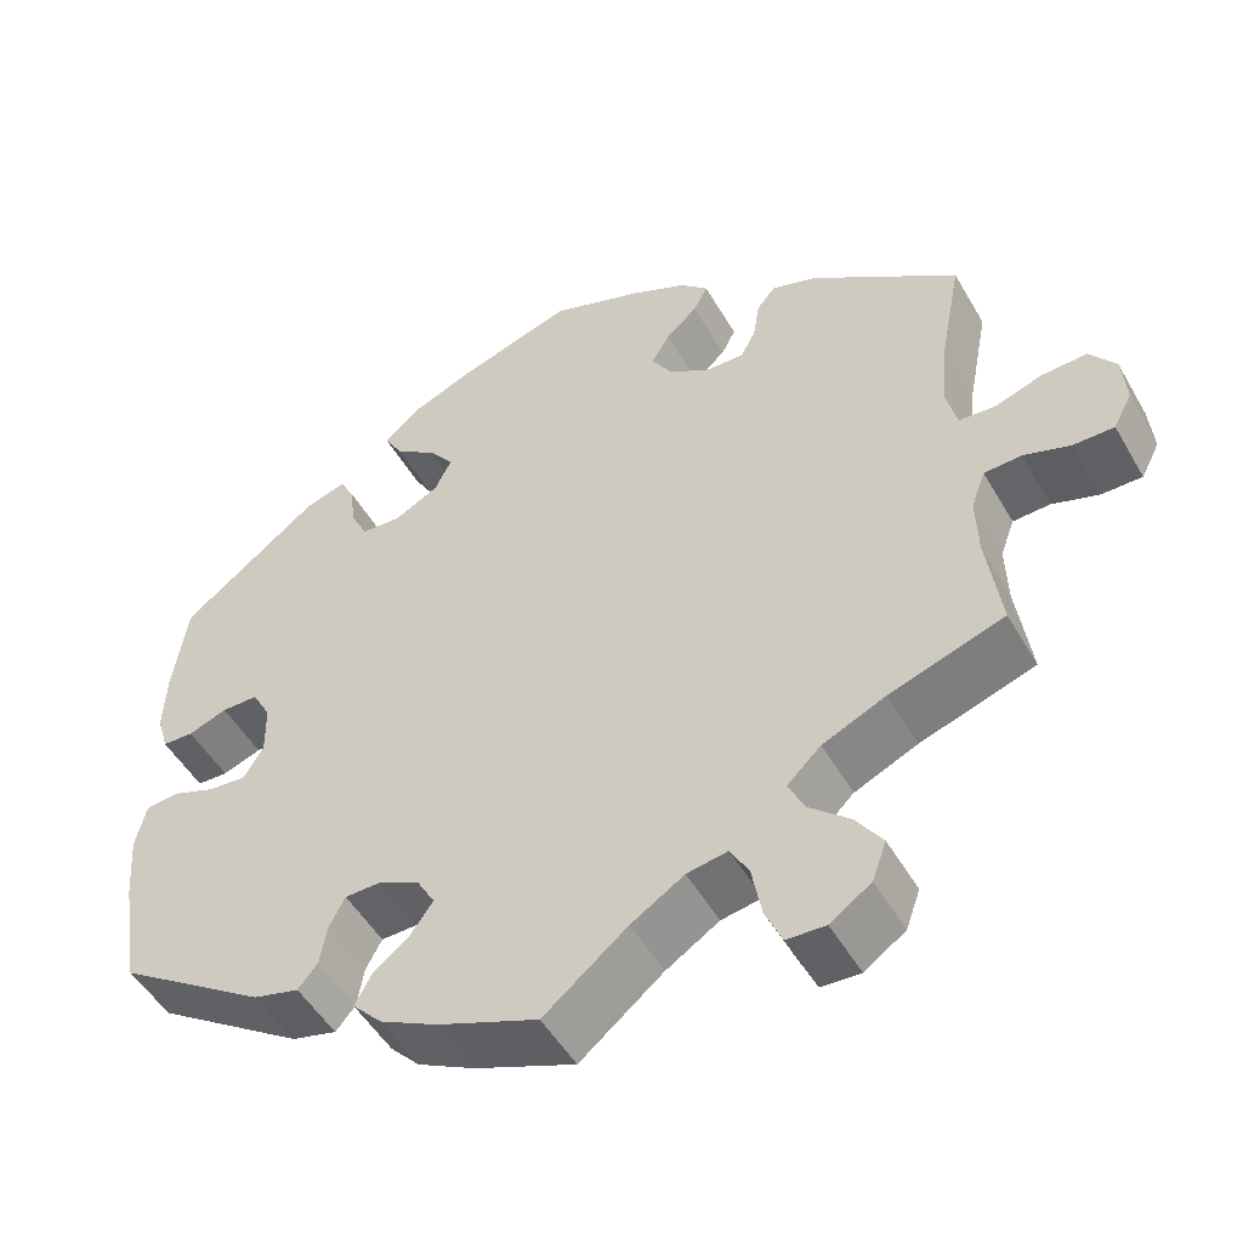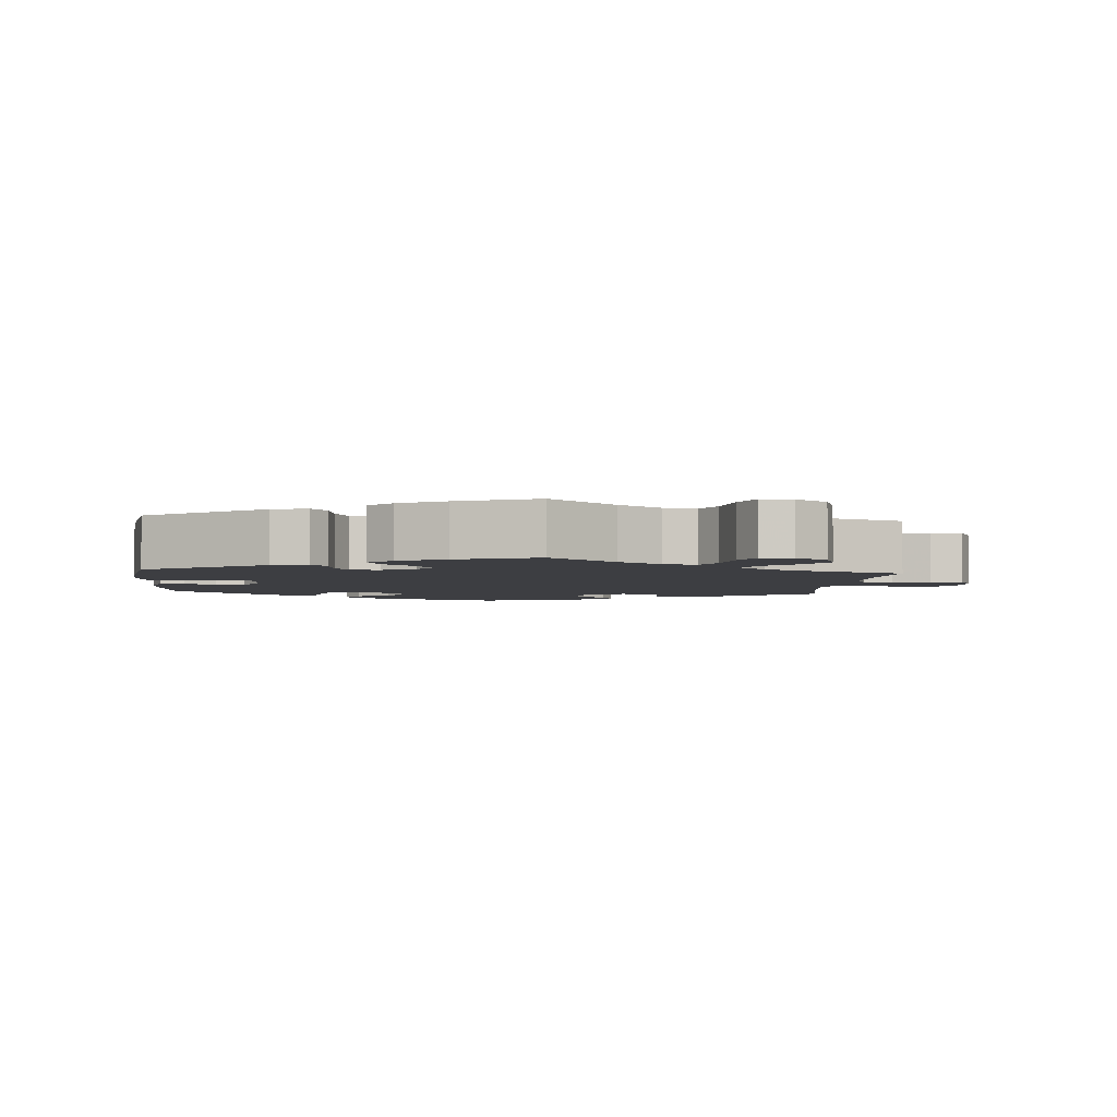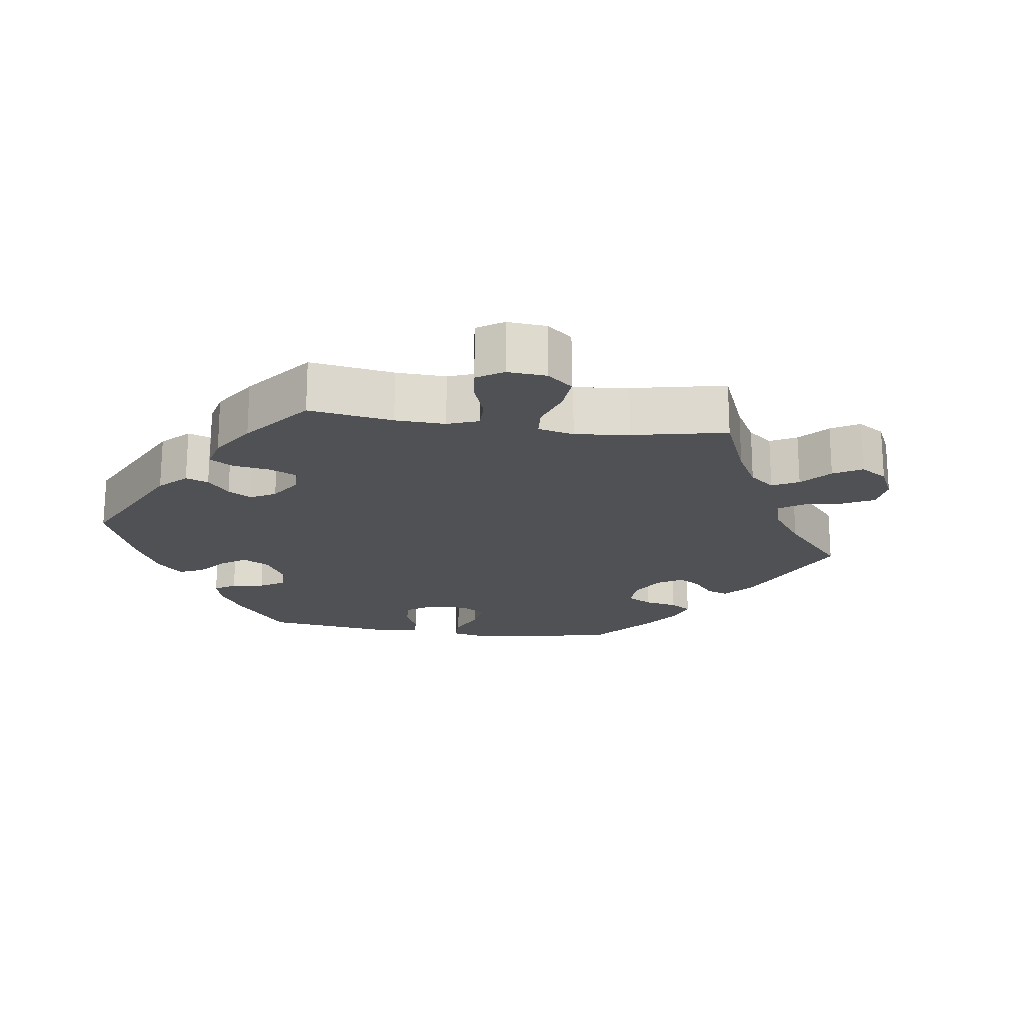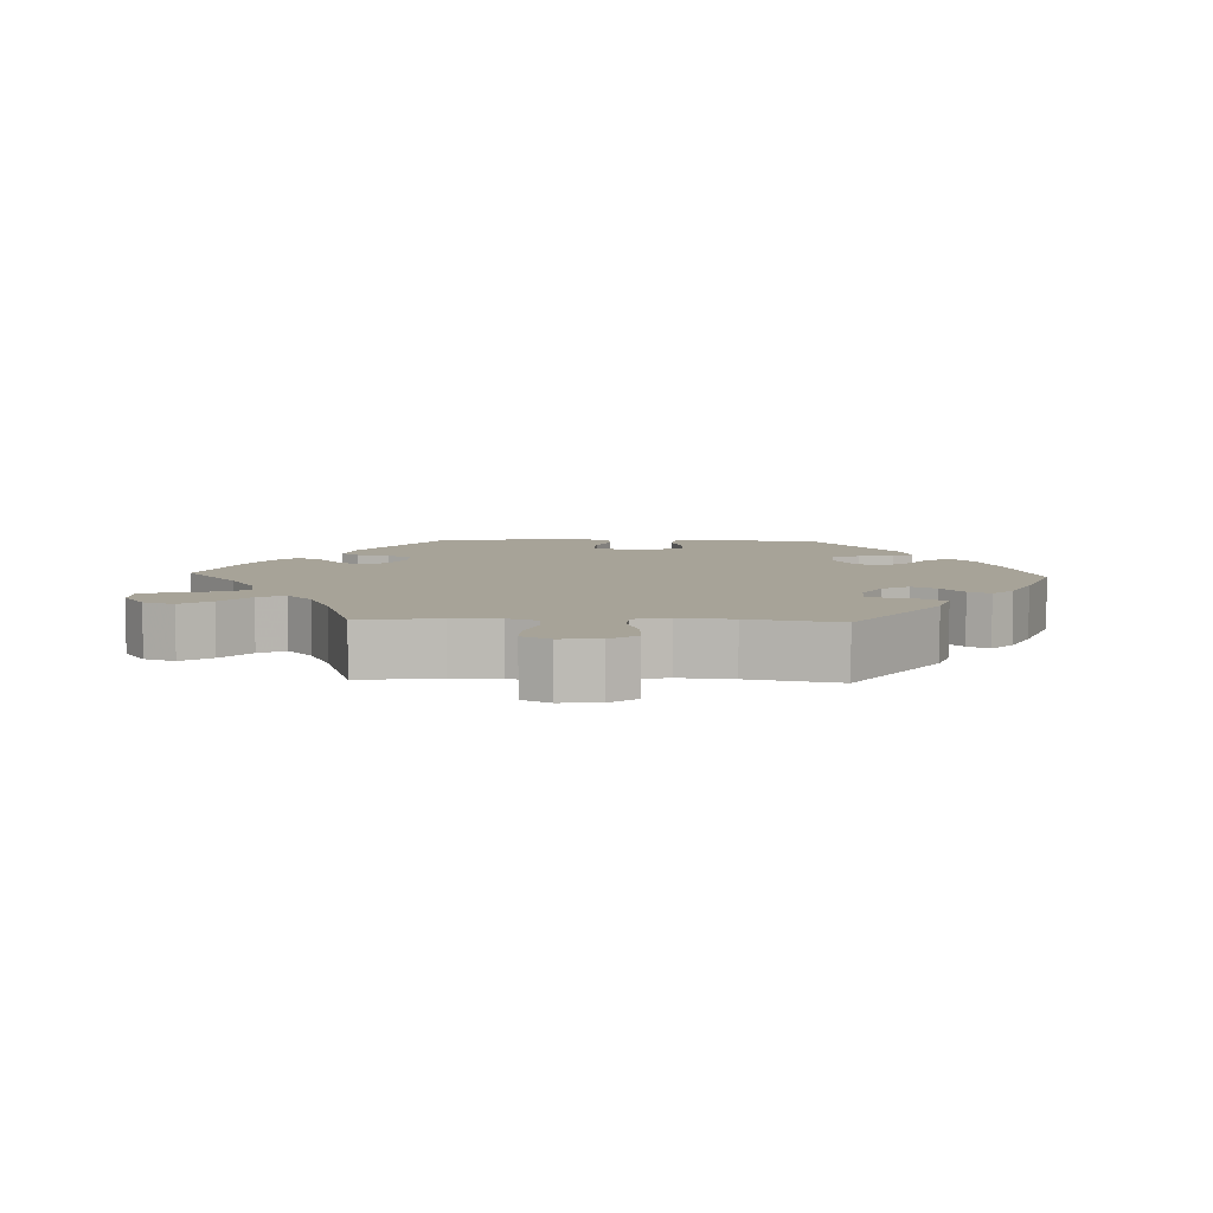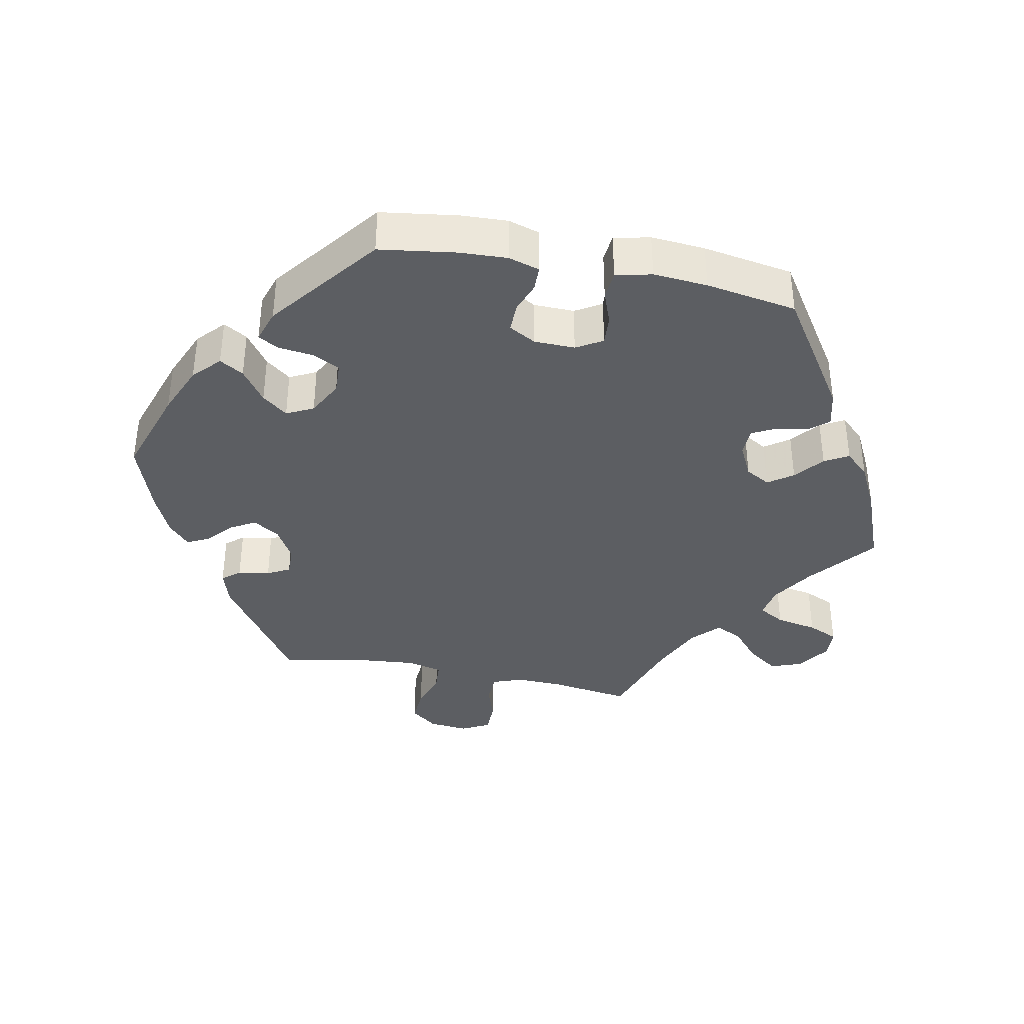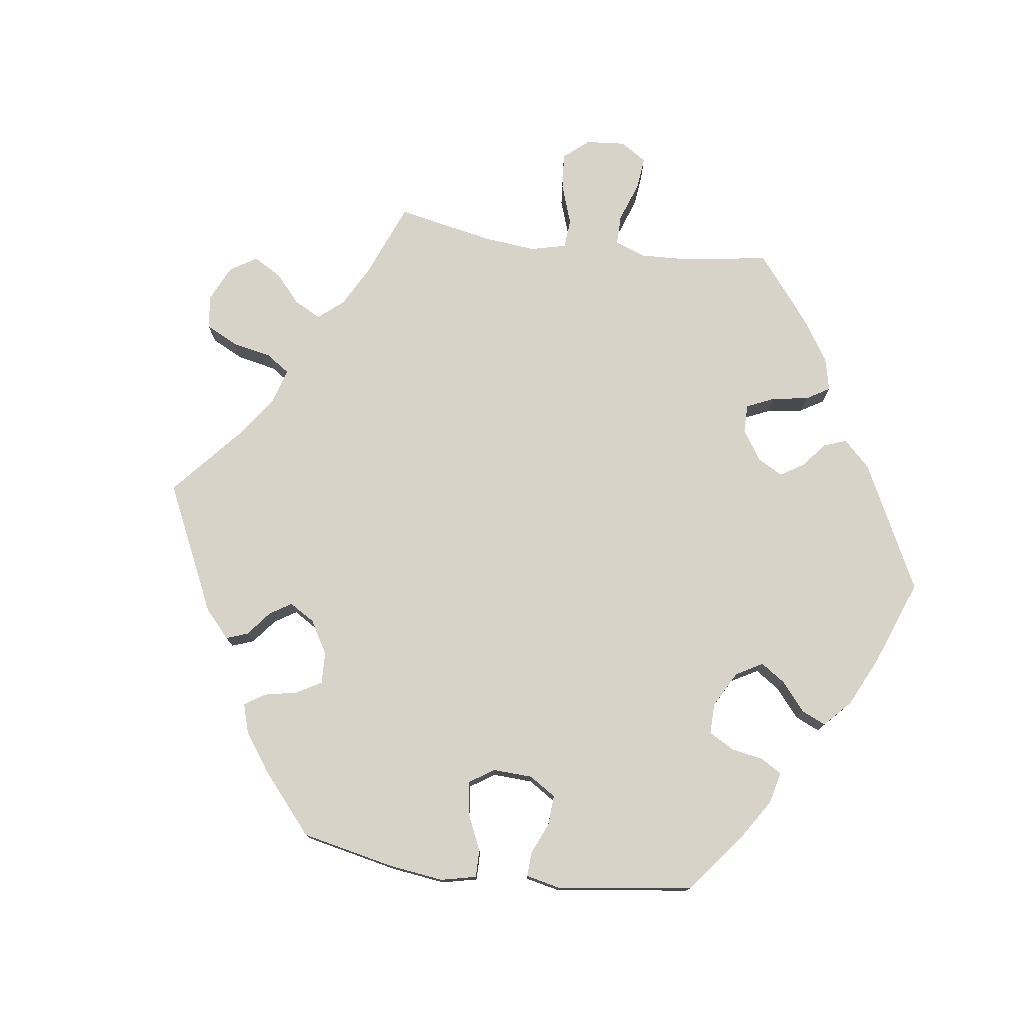
<metadata>
{"format":"obj","ext":"obj","renderer":"f3d","projection":"perspective","resolution":1024,"background":"white","views":[{"elev":-50.1,"azim":-151.0,"up":"+Z"},{"elev":-3.6,"azim":174.8,"up":"+Y"},{"elev":-19.6,"azim":-158.0,"up":"+Y"},{"elev":6.8,"azim":-87.5,"up":"+Y"},{"elev":-37.6,"azim":78.6,"up":"+Y"},{"elev":76.8,"azim":37.8,"up":"+Y"}]}
</metadata>
<code>
v -0.335 0.07 0.405
v -0.285 0.07 0.421
v -0.264 0.07 0.396
v -0.257 0.07 0.351
v -0.24 0.07 0.319
v -0.198 0.07 0.32
v -0.151 0.07 0.347
v -0.127 0.07 0.385
v -0.147 0.07 0.42
v -0.183 0.07 0.452
v -0.199 0.07 0.483
v -0.167 0.07 0.513
v -0.106 0.07 0.541
v -0.001 0.07 0.578
v 0.128 0.07 0.536
v 0.2 0.07 0.506
v 0.238 0.07 0.471
v 0.218 0.07 0.437
v 0.171 0.07 0.403
v 0.143 0.07 0.367
v 0.162 0.07 0.329
v 0.212 0.07 0.303
v 0.257 0.07 0.305
v 0.276 0.07 0.343
v 0.282 0.07 0.393
v 0.298 0.07 0.423
v 0.345 0.07 0.408
v 0.5 0.07 0.289
v 0.516 0.07 0.179
v 0.519 0.07 0.113
v 0.506 0.07 0.069
v 0.471 0.07 0.068
v 0.427 0.07 0.084
v 0.386 0.07 0.084
v 0.365 0.07 0.046
v 0.364 0.07 -0.012
v 0.386 0.07 -0.049
v 0.428 0.07 -0.046
v 0.477 0.07 -0.028
v 0.515 0.07 -0.032
v 0.527 0.07 -0.083
v 0.521 0.07 -0.16
v 0.5 0.07 -0.289
v 0.332 0.07 -0.4
v 0.281 0.07 -0.413
v 0.259 0.07 -0.387
v 0.251 0.07 -0.341
v 0.233 0.07 -0.307
v 0.192 0.07 -0.306
v 0.146 0.07 -0.329
v 0.126 0.07 -0.364
v 0.151 0.07 -0.399
v 0.192 0.07 -0.432
v 0.211 0.07 -0.466
v 0.178 0.07 -0.501
v 0.113 0.07 -0.534
v 0 0.07 -0.578
v -0.094 0.07 -0.502
v -0.154 0.07 -0.464
v -0.2 0.07 -0.456
v -0.221 0.07 -0.493
v -0.232 0.07 -0.552
v -0.251 0.07 -0.595
v -0.295 0.07 -0.597
v -0.341 0.07 -0.565
v -0.357 0.07 -0.521
v -0.327 0.07 -0.478
v -0.281 0.07 -0.438
v -0.263 0.07 -0.4
v -0.301 0.07 -0.364
v -0.372 0.07 -0.332
v -0.501 0.07 -0.289
v -0.485 0.07 -0.176
v -0.483 0.07 -0.109
v -0.499 0.07 -0.066
v -0.541 0.07 -0.064
v -0.593 0.07 -0.081
v -0.639 0.07 -0.081
v -0.66 0.07 -0.041
v -0.655 0.07 0.015
v -0.626 0.07 0.053
v -0.575 0.07 0.05
v -0.521 0.07 0.032
v -0.481 0.07 0.035
v -0.469 0.07 0.085
v -0.476 0.07 0.161
v -0.501 0.07 0.289
v -0.335 0 0.405
v -0.285 0 0.421
v -0.264 0 0.396
v -0.257 0 0.351
v -0.24 0 0.319
v -0.198 0 0.32
v -0.151 0 0.347
v -0.127 0 0.385
v -0.147 0 0.42
v -0.183 0 0.452
v -0.199 0 0.483
v -0.167 0 0.513
v -0.106 0 0.541
v -0.001 0 0.578
v 0.128 0 0.536
v 0.2 0 0.506
v 0.238 0 0.471
v 0.218 0 0.437
v 0.171 0 0.403
v 0.143 0 0.367
v 0.162 0 0.329
v 0.212 0 0.303
v 0.257 0 0.305
v 0.276 0 0.343
v 0.282 0 0.393
v 0.298 0 0.423
v 0.345 0 0.408
v 0.5 0 0.289
v 0.516 0 0.179
v 0.519 0 0.113
v 0.506 0 0.069
v 0.471 0 0.068
v 0.427 0 0.084
v 0.386 0 0.084
v 0.365 0 0.046
v 0.364 0 -0.012
v 0.386 0 -0.049
v 0.428 0 -0.046
v 0.477 0 -0.028
v 0.515 0 -0.032
v 0.527 0 -0.083
v 0.521 0 -0.16
v 0.5 0 -0.289
v 0.332 0 -0.4
v 0.281 0 -0.413
v 0.259 0 -0.387
v 0.251 0 -0.341
v 0.233 0 -0.307
v 0.192 0 -0.306
v 0.146 0 -0.329
v 0.126 0 -0.364
v 0.151 0 -0.399
v 0.192 0 -0.432
v 0.211 0 -0.466
v 0.178 0 -0.501
v 0.113 0 -0.534
v 0 0 -0.578
v -0.094 0 -0.502
v -0.154 0 -0.464
v -0.2 0 -0.456
v -0.221 0 -0.493
v -0.232 0 -0.552
v -0.251 0 -0.595
v -0.295 0 -0.597
v -0.341 0 -0.565
v -0.357 0 -0.521
v -0.327 0 -0.478
v -0.281 0 -0.438
v -0.263 0 -0.4
v -0.301 0 -0.364
v -0.372 0 -0.332
v -0.501 0 -0.289
v -0.485 0 -0.176
v -0.483 0 -0.109
v -0.499 0 -0.066
v -0.541 0 -0.064
v -0.593 0 -0.081
v -0.639 0 -0.081
v -0.66 0 -0.041
v -0.655 0 0.015
v -0.626 0 0.053
v -0.575 0 0.05
v -0.521 0 0.032
v -0.481 0 0.035
v -0.469 0 0.085
v -0.476 0 0.161
v -0.501 0 0.289
f 86 87 1 2
f 85 86 2 3
f 84 85 3 4
f 80 81 82 83
f 80 83 84
f 79 80 84
f 76 77 78 79
f 75 76 79 84
f 74 75 84 4
f 71 72 73
f 70 71 73 74
f 69 70 74 4
f 65 66 67 68
f 65 68 69
f 64 65 69
f 61 62 63 64
f 60 61 64 69
f 59 60 69 4
f 55 56 57 58
f 52 53 54 55
f 51 52 55 58
f 50 51 58 59
f 44 45 46 47
f 44 47 48
f 43 44 48
f 42 43 48 49
f 38 39 40 41
f 37 38 41 42
f 30 31 32 33
f 30 33 34
f 29 30 34
f 28 29 34
f 27 28 34
f 24 25 26 27
f 23 24 27 34
f 22 23 34 35
f 16 17 18 19
f 16 19 20
f 15 16 20
f 14 15 20
f 13 14 20 21
f 9 10 11 12
f 8 9 12 13
f 59 4 5
f 49 50 59 5
f 37 42 49 5
f 21 22 35 36
f 8 13 21 36
f 7 8 36 37
f 6 7 37
f 5 6 37
f 89 88 174 173
f 90 89 173 172
f 91 90 172 171
f 170 169 168 167
f 171 170 167
f 171 167 166
f 166 165 164 163
f 171 166 163 162
f 91 171 162 161
f 160 159 158
f 161 160 158 157
f 91 161 157 156
f 155 154 153 152
f 156 155 152
f 156 152 151
f 151 150 149 148
f 156 151 148 147
f 91 156 147 146
f 145 144 143 142
f 142 141 140 139
f 145 142 139 138
f 146 145 138 137
f 134 133 132 131
f 135 134 131
f 135 131 130
f 136 135 130 129
f 128 127 126 125
f 129 128 125 124
f 120 119 118 117
f 121 120 117
f 121 117 116
f 121 116 115
f 121 115 114
f 114 113 112 111
f 121 114 111 110
f 122 121 110 109
f 106 105 104 103
f 107 106 103
f 107 103 102
f 107 102 101
f 108 107 101 100
f 99 98 97 96
f 100 99 96 95
f 92 91 146
f 92 146 137 136
f 92 136 129 124
f 123 122 109 108
f 123 108 100 95
f 124 123 95 94
f 124 94 93
f 124 93 92
f 1 88 89 2
f 2 89 90 3
f 3 90 91 4
f 4 91 92 5
f 5 92 93 6
f 6 93 94 7
f 7 94 95 8
f 8 95 96 9
f 9 96 97 10
f 10 97 98 11
f 11 98 99 12
f 12 99 100 13
f 13 100 101 14
f 14 101 102 15
f 15 102 103 16
f 16 103 104 17
f 17 104 105 18
f 18 105 106 19
f 19 106 107 20
f 20 107 108 21
f 21 108 109 22
f 22 109 110 23
f 23 110 111 24
f 24 111 112 25
f 25 112 113 26
f 26 113 114 27
f 27 114 115 28
f 28 115 116 29
f 29 116 117 30
f 30 117 118 31
f 31 118 119 32
f 32 119 120 33
f 33 120 121 34
f 34 121 122 35
f 35 122 123 36
f 36 123 124 37
f 37 124 125 38
f 38 125 126 39
f 39 126 127 40
f 40 127 128 41
f 41 128 129 42
f 42 129 130 43
f 43 130 131 44
f 44 131 132 45
f 45 132 133 46
f 46 133 134 47
f 47 134 135 48
f 48 135 136 49
f 49 136 137 50
f 50 137 138 51
f 51 138 139 52
f 52 139 140 53
f 53 140 141 54
f 54 141 142 55
f 55 142 143 56
f 56 143 144 57
f 57 144 145 58
f 58 145 146 59
f 59 146 147 60
f 60 147 148 61
f 61 148 149 62
f 62 149 150 63
f 63 150 151 64
f 64 151 152 65
f 65 152 153 66
f 66 153 154 67
f 67 154 155 68
f 68 155 156 69
f 69 156 157 70
f 70 157 158 71
f 71 158 159 72
f 72 159 160 73
f 73 160 161 74
f 74 161 162 75
f 75 162 163 76
f 76 163 164 77
f 77 164 165 78
f 78 165 166 79
f 79 166 167 80
f 80 167 168 81
f 81 168 169 82
f 82 169 170 83
f 83 170 171 84
f 84 171 172 85
f 85 172 173 86
f 86 173 174 87
f 87 174 88 1

</code>
